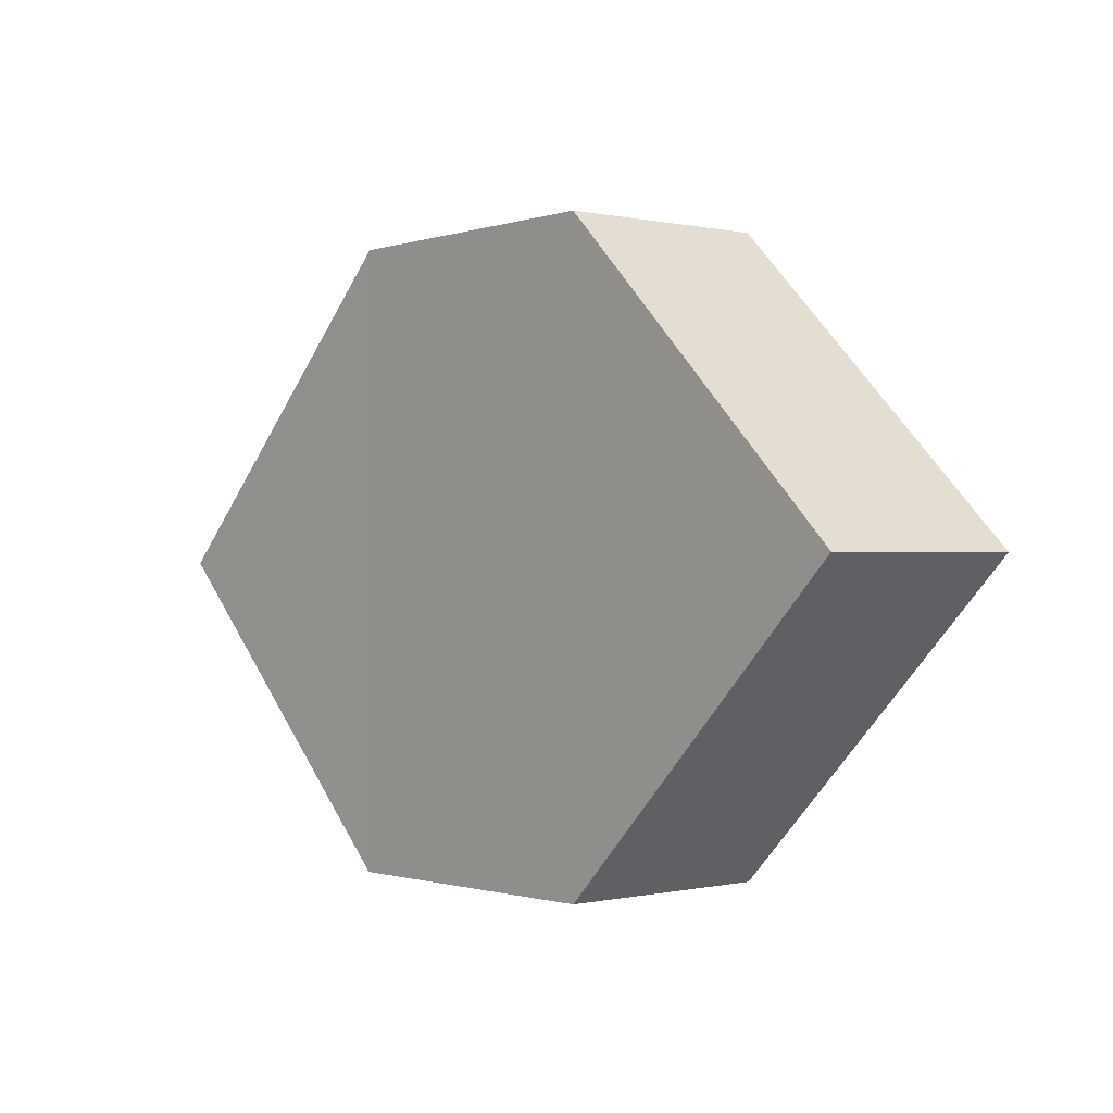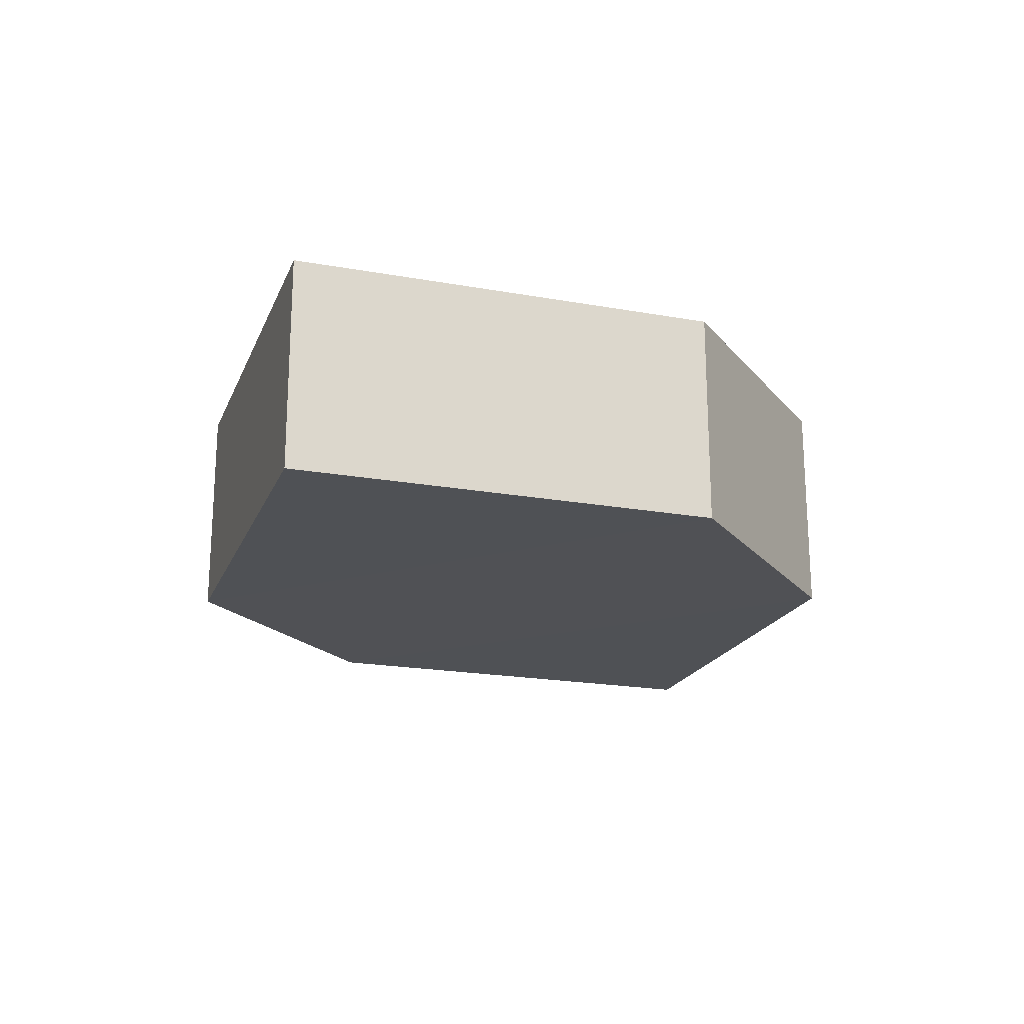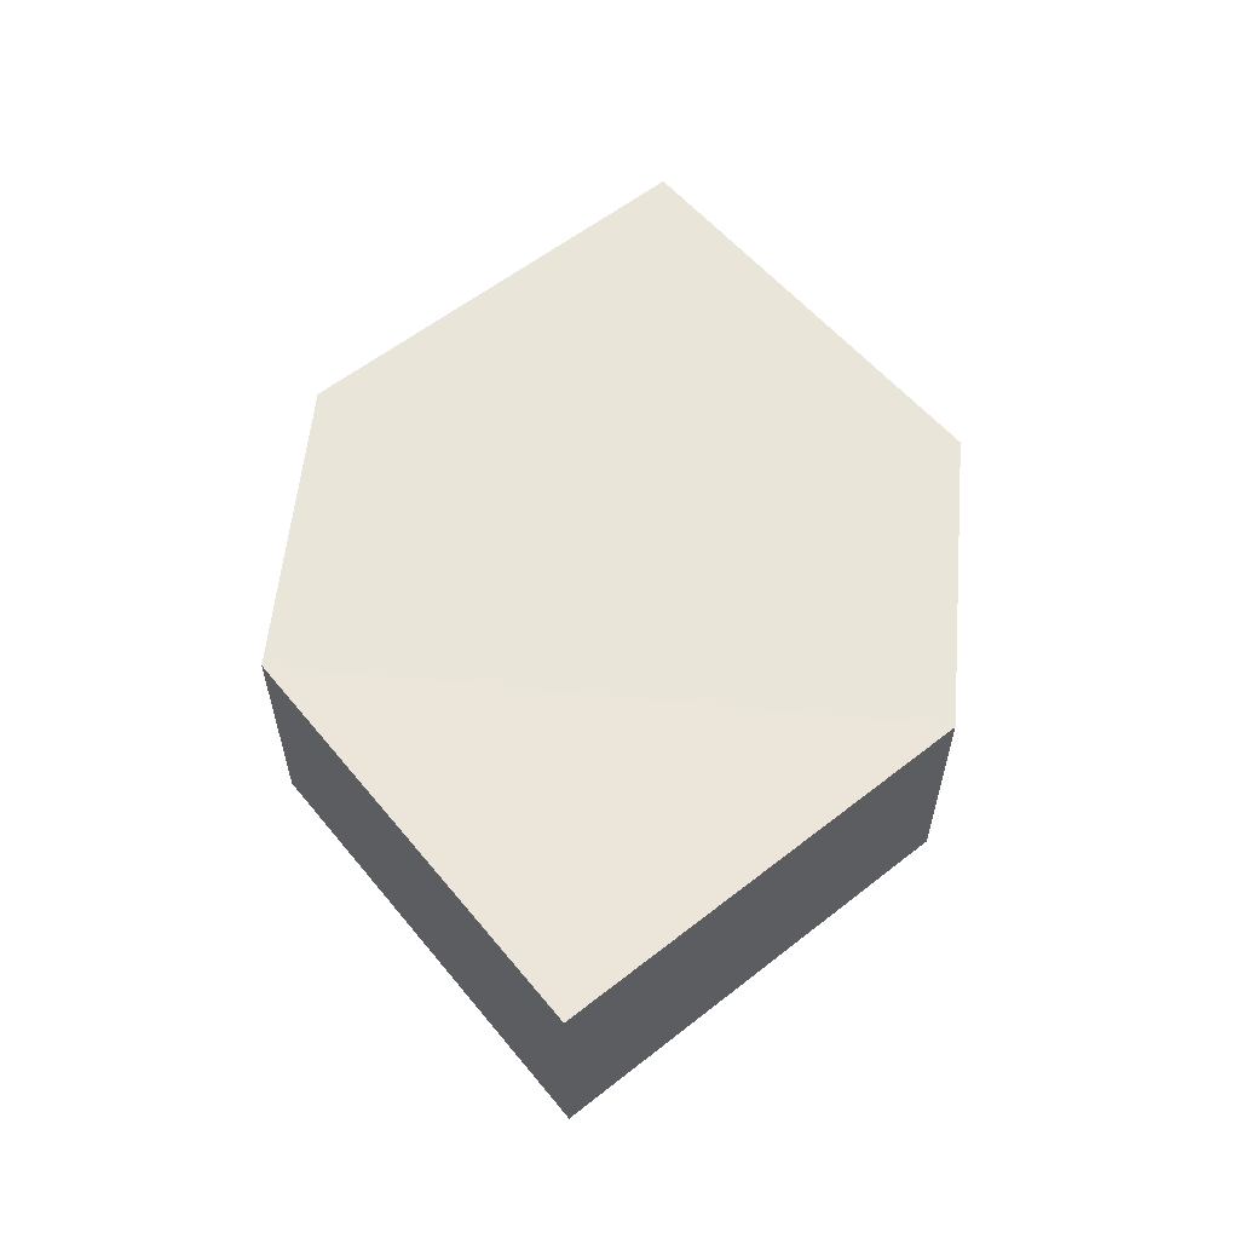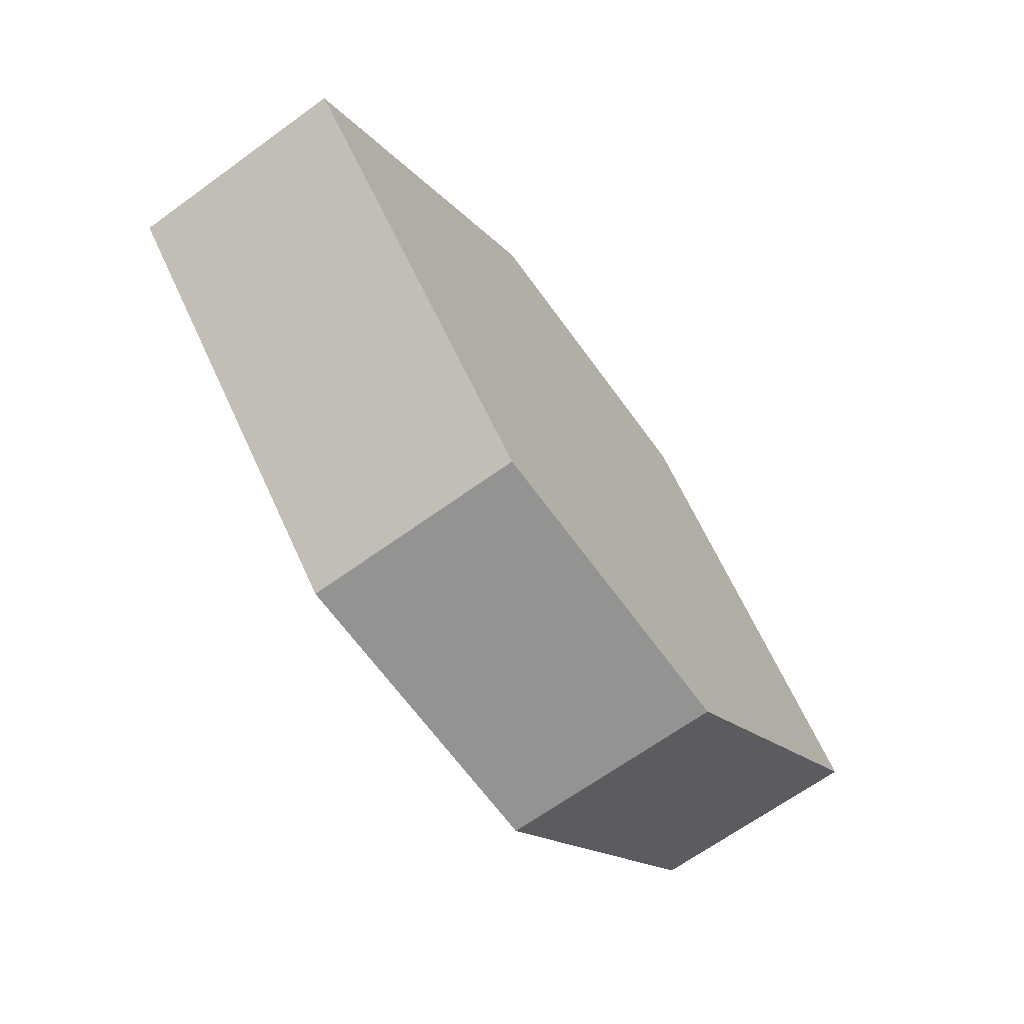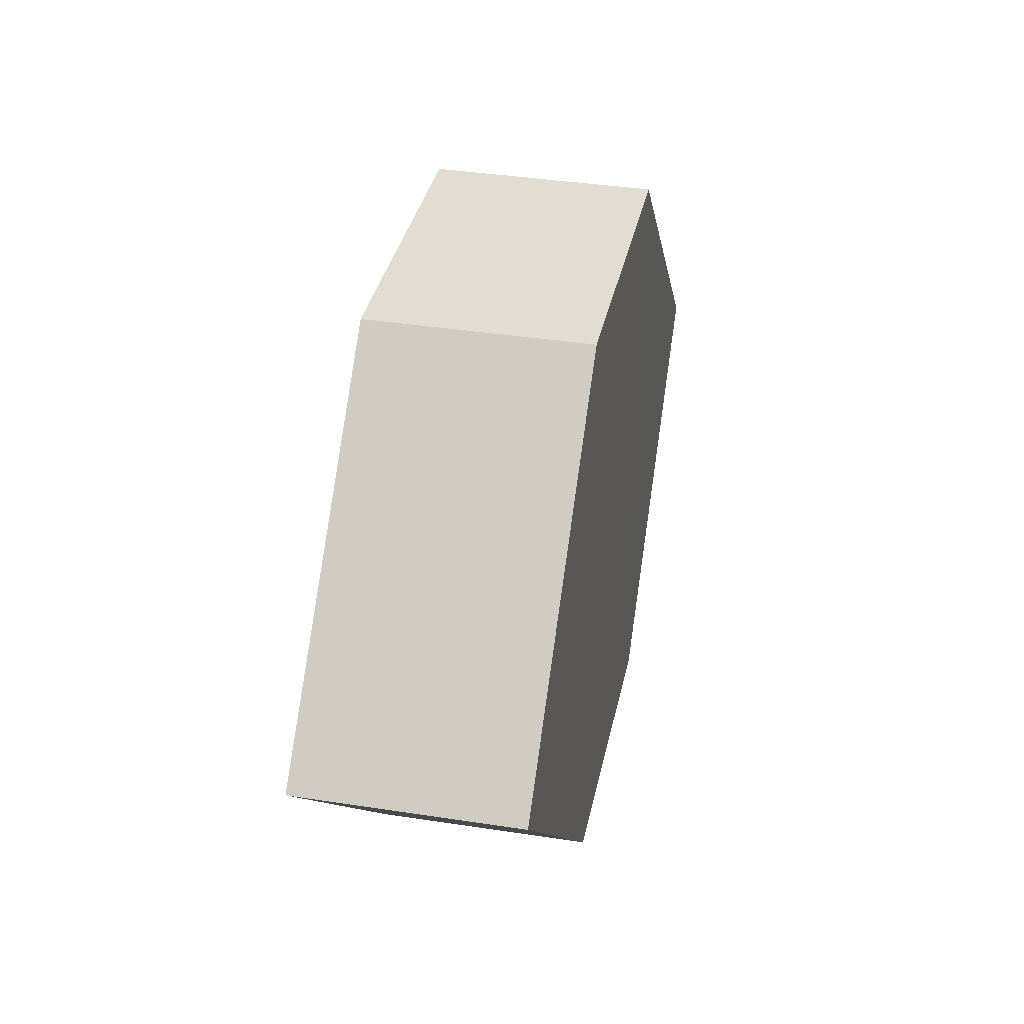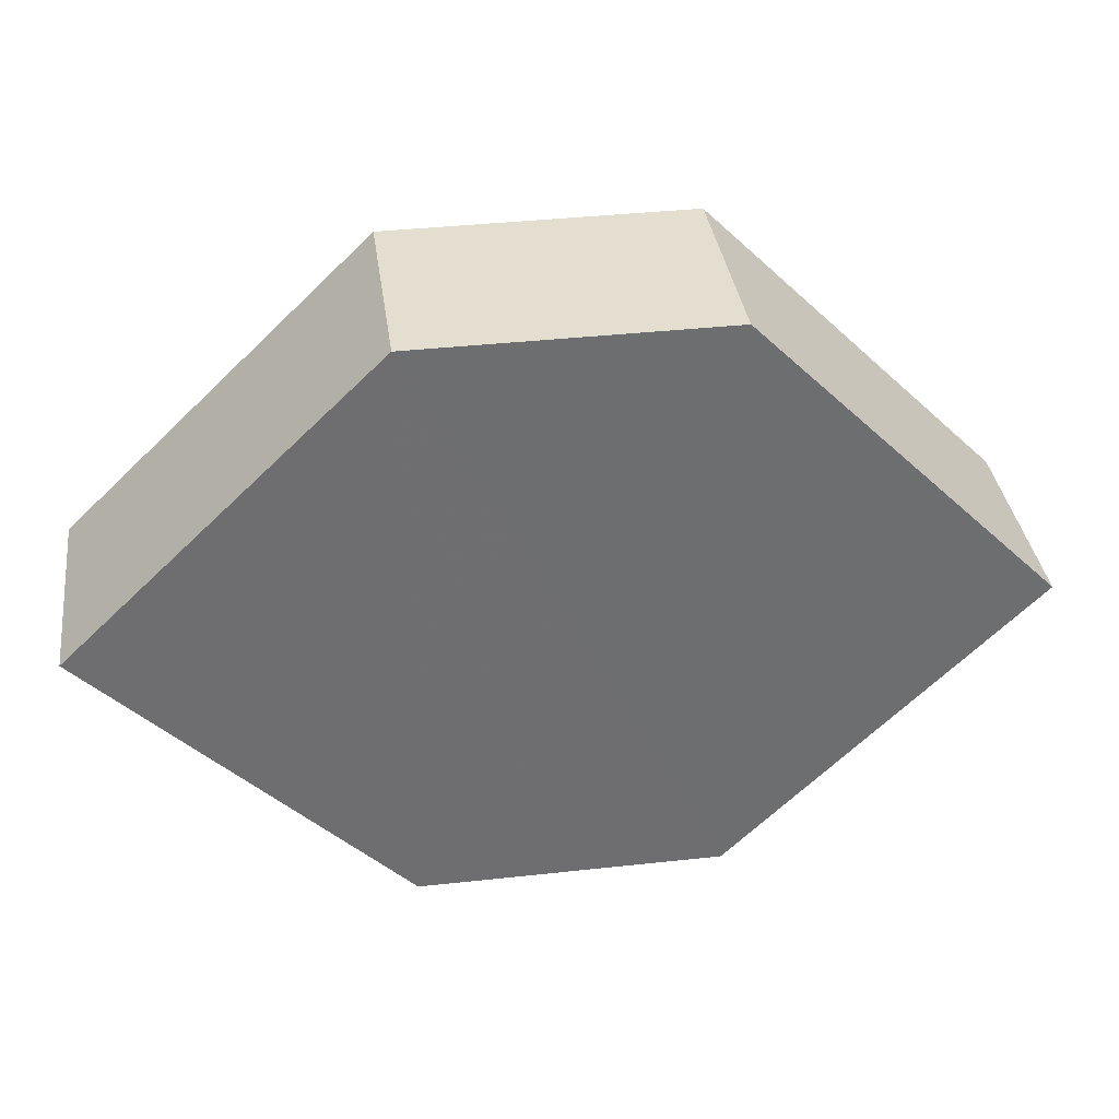
<metadata>
{"format":"obj","ext":"obj","renderer":"f3d","projection":"perspective","resolution":1024,"background":"white","views":[{"elev":-0.8,"azim":49.3,"up":"+Y"},{"elev":-20.0,"azim":-62.8,"up":"+Z"},{"elev":57.6,"azim":95.6,"up":"+Z"},{"elev":-66.2,"azim":125.8,"up":"+Y"},{"elev":35.6,"azim":101.7,"up":"+Y"},{"elev":36.0,"azim":172.4,"up":"+Y"}]}
</metadata>
<code>
o 8443
v 2247 1884 16.45
v 2247 1884 16.45
v 2247 1884 16.45
v 2247 1884 16.45
v 2247 1884 16.45
v 2247 1884 16.45
v 2247 1884 16.45
v 2247 1884 16.45
v 2247 1884 16.45
v 2247 1884 16.45
v 2247 1884 16.45
v 2247 1884 16.45
v 2247 1884 16.45
v 2247 1884 16.45
v 2247 1884 16.45
v 2247 1884 16.45
v 2247 1884 16.45
v 2247 1884 16.45
v 2247 1884 16.45
v 2247 1884 16.45
v 2247 1884 16.45
v 2247 1884 16.45
v 2247 1884 16.45
v 2247 1884 16.45
v 2247 1884 16.45
v 2247 1884 16.45
v 2247 1884 16.45
v 2247 1884 16.45
v 2247 1884 16.45
v 2247 1884 16.45
v 2247 1884 16.45
v 2247 1884 16.45
f 1 2 3
f 4 3 2
f 5 1 6
f 7 4 8
f 8 9 10
f 11 12 10
f 13 9 14
f 6 15 16
f 17 18 16
f 17 13 19
f 20 15 21
f 22 20 19
f 11 20 23
f 24 13 23
f 19 2 25
f 26 27 25
f 23 28 29
f 30 31 29
f 4 28 32
f 1 32 28

</code>
